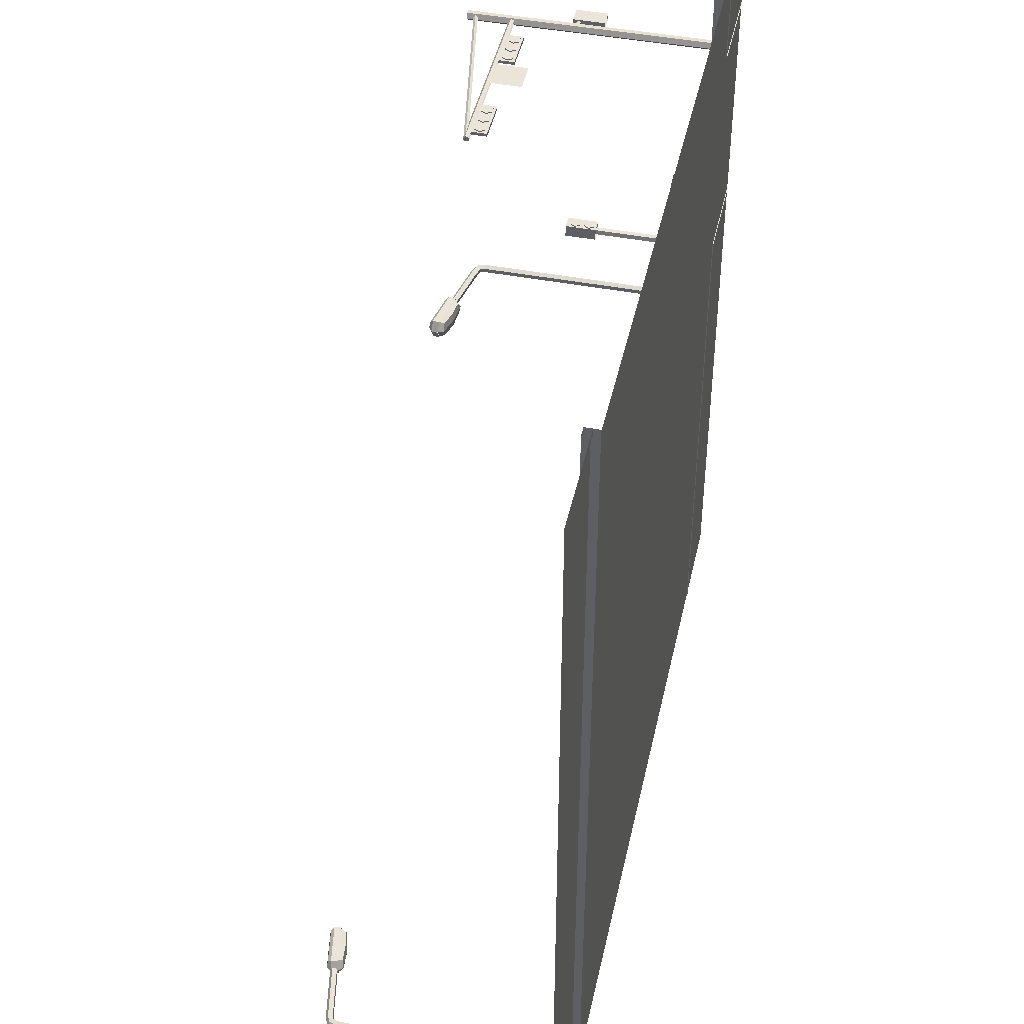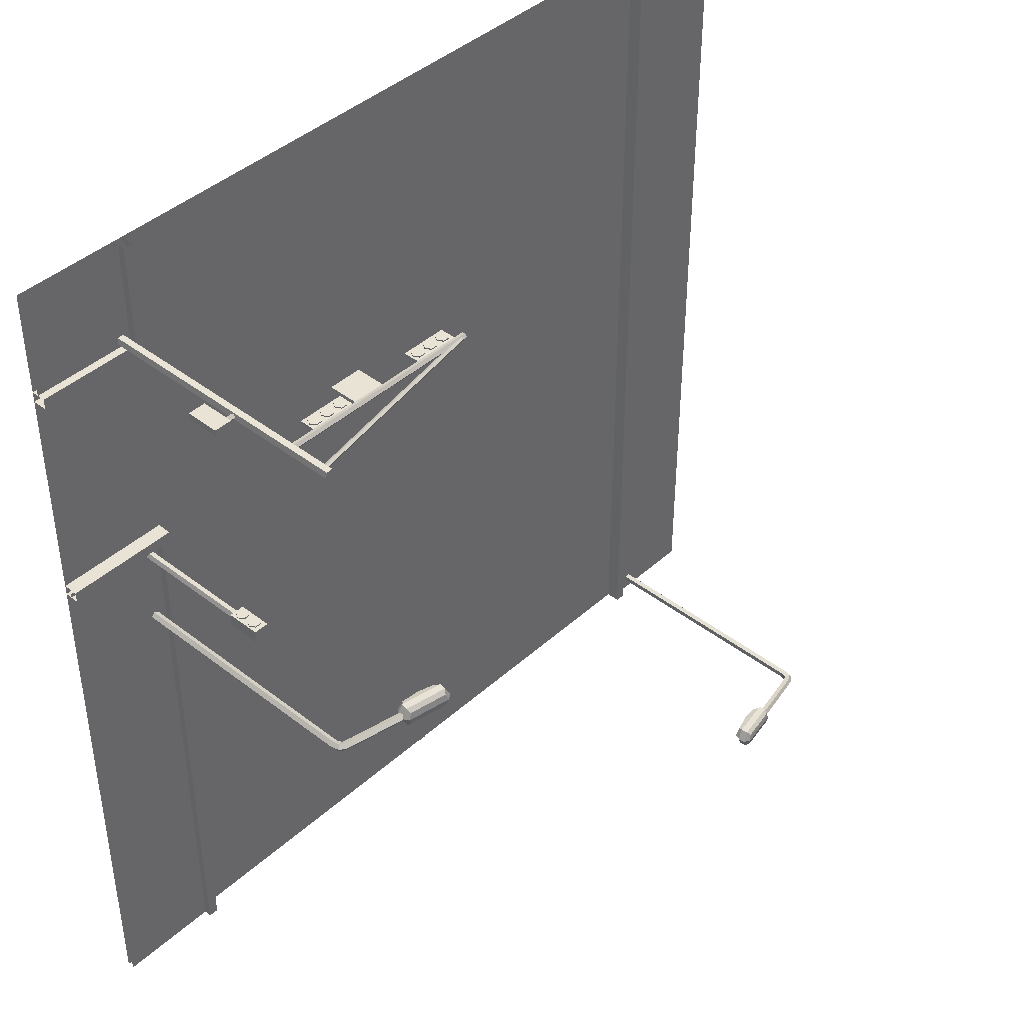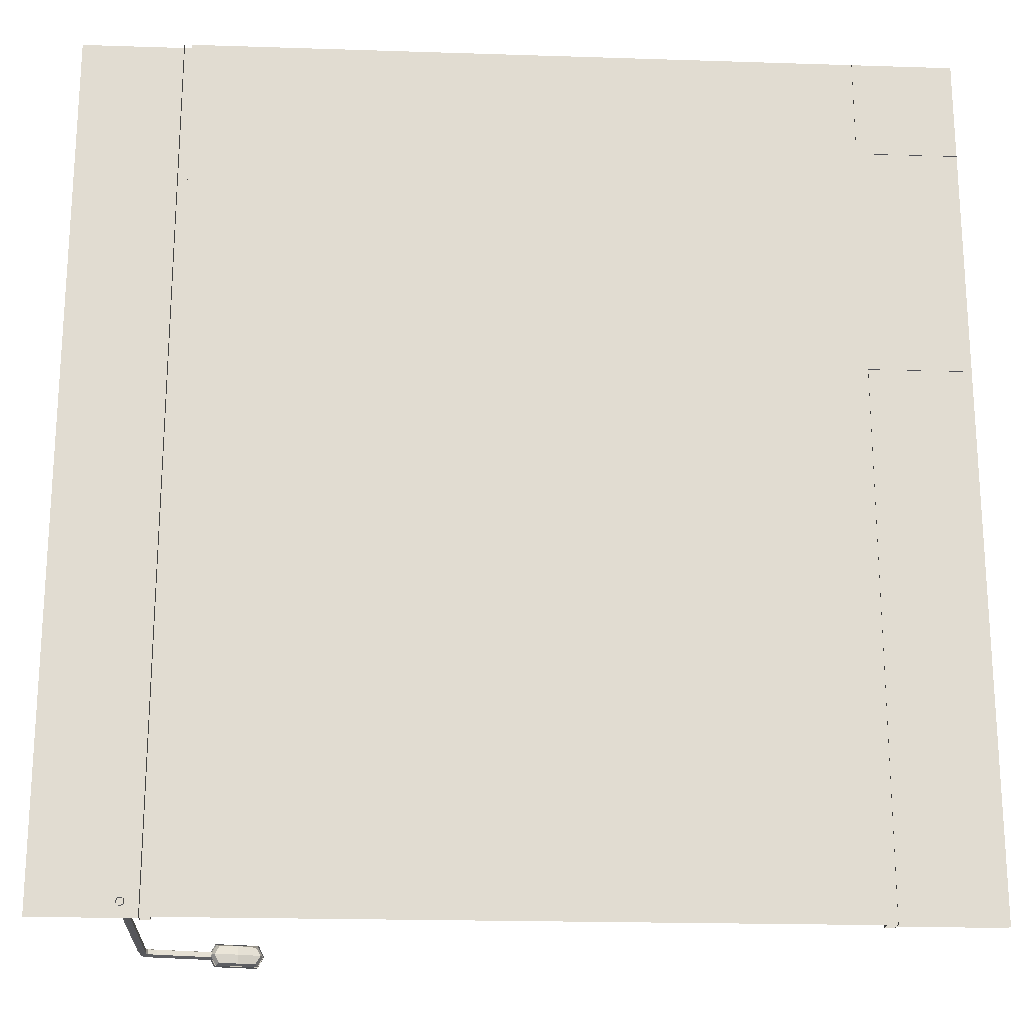
<metadata>
{"format":"obj","ext":"obj","renderer":"f3d","projection":"perspective","resolution":1024,"background":"white","views":[{"elev":44.9,"azim":-77.6,"up":"+Z"},{"elev":42.0,"azim":132.9,"up":"+Z"},{"elev":-20.3,"azim":-3.4,"up":"+Z"}]}
</metadata>
<code>
o road_tile_2x2_3_Plane.1483
v -0.04 0 0.04
v 0.04 0 0.04
v 0.04 0 0.03038
v -0.03 0 0.04
v 0.03 0 0.04
v 0.03 0 0.03038
v 0.0155 -0.000562 0.03605
v 0.0155 -0.000562 0.02395
v 0.0145 -0.000562 0.02395
v 0.0145 -0.000562 0.03605
v -0.03 -0.000615 0.04
v 0.04 -0.000615 0.04
v -0.02982 0.0007 0.04
v 0.02982 0.0007 0.04
v 0.04 -0.000689 0.03073
v -0.02982 -0.000615 0.04
v 0.02982 -0.000615 0.04
v 0.04 -0.000615 0.02982
v -0.03073 0.0007 0.04
v 0.03073 0.0007 0.04
v 0.04 0.0007 0.02982
v -0.03073 -0.000689 0.04
v 0.03073 -0.000689 0.04
v 0.04 0.0007 0.03073
v -0.0145 -0.000562 0.03605
v -0.0145 -0.000562 0.02395
v -0.0155 -0.000562 0.02395
v -0.0155 -0.000562 0.03605
v 0.0005 -0.000562 0.04
v -0.0005 -0.000562 0.04
v 0.03073 0.0007 0.03073
v 0.02982 0.0007 0.02982
v 0.02982 -0.000615 0.02982
v 0.03073 -0.000689 0.03073
v -0.0155 -0.000562 -0.01605
v -0.0155 -0.000562 -0.003947
v -0.04 0 -0.04
v 0.04 0 -0.04
v 0.04 0 0.009622
v -0.03 0 -0.04
v 0.03 0 -0.04
v 0.03 0 0.009622
v 0.0155 -0.000562 -0.03605
v 0.0155 -0.000562 -0.02395
v 0.0145 -0.000562 -0.02395
v 0.0145 -0.000562 -0.03605
v -0.03 -0.000615 -0.04
v 0.04 -0.000615 -0.04
v -0.02982 0.0007 -0.04
v 0.02982 0.0007 -0.04
v 0.04 -0.000689 0.009271
v -0.02982 -0.000615 -0.04
v 0.02982 -0.000615 -0.04
v 0.04 -0.000615 0.01018
v -0.03073 0.0007 -0.04
v 0.03073 0.0007 -0.04
v 0.04 0.0007 0.01018
v -0.03073 -0.000689 -0.04
v 0.03073 -0.000689 -0.04
v 0.04 0.0007 0.009271
v -0.0145 -0.000562 -0.03605
v -0.0145 -0.000562 -0.02395
v -0.0155 -0.000562 -0.02395
v -0.0155 -0.000562 -0.03605
v 0.0005 -0.000562 -0.04
v -0.0005 -0.000562 -0.04
v 0.03073 0.0007 0.009271
v 0.02982 0.0007 0.01018
v 0.02982 -0.000615 0.01018
v 0.03073 -0.000689 0.009271
v -0.0145 -0.000562 -0.003947
v -0.0145 -0.000562 -0.01605
v 0.0155 -0.000562 -0.01605
v 0.0155 -0.000562 -0.003947
v 0.0145 -0.000562 -0.003947
v 0.0145 -0.000562 -0.01605
v 0.0155 -0.000562 0.003947
v 0.0155 -0.000562 0.01605
v 0.0145 -0.000562 0.01605
v 0.0145 -0.000562 0.003947
v -0.0145 -0.000562 0.003947
v -0.0145 -0.000562 0.01605
v -0.0155 -0.000562 0.01605
v -0.0155 -0.000562 0.003947
v 0.03054 -0.000587 0.01277
v 0.03905 -0.000587 0.01277
v 0.03905 -0.000587 0.01087
v 0.03054 -0.000587 0.01087
v 0.03054 -0.000587 0.01362
v 0.03905 -0.000587 0.01362
v 0.03905 -0.000587 0.01552
v 0.03054 -0.000587 0.01552
v 0.03054 -0.000587 0.01638
v 0.03905 -0.000587 0.01638
v 0.03905 -0.000587 0.01827
v 0.03054 -0.000587 0.01827
v 0.03054 -0.000587 0.01913
v 0.03905 -0.000587 0.01913
v 0.03905 -0.000587 0.02102
v 0.03054 -0.000587 0.02102
v 0.03054 -0.000587 0.02188
v 0.03905 -0.000587 0.02188
v 0.03905 -0.000587 0.02378
v 0.03054 -0.000587 0.02378
v 0.03054 -0.000587 0.02463
v 0.03905 -0.000587 0.02463
v 0.03905 -0.000587 0.02653
v 0.03054 -0.000587 0.02653
v 0.03054 -0.000587 0.02739
v 0.03905 -0.000587 0.02739
v 0.03905 -0.000587 0.02928
v 0.03054 -0.000587 0.02928
v 0.03091 0.01387 0.007783
v 0.03225 0.01387 0.007783
v 0.03091 0.01089 0.007783
v 0.03225 0.01089 0.007783
v 0.03091 0.01387 0.008962
v 0.03225 0.01387 0.008962
v 0.03091 0.01089 0.008962
v 0.03225 0.01089 0.008962
v 0.03127 0.01111 0.007818
v 0.03127 0.01111 0.009074
v 0.03099 0.01161 0.007818
v 0.03099 0.01161 0.009074
v 0.03128 0.01209 0.007818
v 0.03128 0.01209 0.009074
v 0.03185 0.01209 0.007818
v 0.03185 0.01209 0.009074
v 0.03213 0.0116 0.007818
v 0.03213 0.0116 0.009074
v 0.03184 0.01111 0.007818
v 0.03184 0.01111 0.009074
v 0.03127 0.0125 0.007818
v 0.03127 0.0125 0.009074
v 0.03099 0.01299 0.007818
v 0.03099 0.01299 0.009074
v 0.03128 0.01348 0.007818
v 0.03128 0.01348 0.009074
v 0.03185 0.01348 0.007818
v 0.03185 0.01348 0.009074
v 0.03213 0.01299 0.007818
v 0.03213 0.01299 0.009074
v 0.03184 0.0125 0.007818
v 0.03184 0.0125 0.009074
v 0.03162 -0.000162 0.007987
v 0.03193 0.01094 0.00827
v 0.03125 -0.000162 0.008198
v 0.03176 0.01094 0.008656
v 0.03134 -0.000162 0.008612
v 0.03134 0.01094 0.008612
v 0.03193 -0.000162 0.00827
v 0.03125 0.01094 0.008198
v 0.03176 -0.000162 0.008656
v 0.03162 0.01094 0.007987
v -0.02595 0.02375 -0.03771
v -0.02595 0.02375 -0.03966
v -0.02212 0.02446 -0.03771
v -0.02212 0.02446 -0.03966
v -0.02644 0.02366 -0.03869
v -0.02163 0.02455 -0.03869
v -0.02594 0.02476 -0.03806
v -0.02607 0.0244 -0.03771
v -0.02594 0.02476 -0.03932
v -0.02607 0.0244 -0.03966
v -0.02249 0.0254 -0.03806
v -0.02224 0.02511 -0.03771
v -0.02249 0.0254 -0.03932
v -0.02224 0.02511 -0.03966
v -0.02656 0.02431 -0.03869
v -0.02618 0.02483 -0.03869
v -0.02174 0.0252 -0.03869
v -0.02228 0.02555 -0.03869
v -0.02587 0.0238 -0.03775
v -0.02587 0.0238 -0.03962
v -0.02221 0.02447 -0.03775
v -0.02221 0.02447 -0.03962
v -0.02635 0.02371 -0.03869
v -0.02173 0.02456 -0.03869
v -0.02598 0.02324 -0.03869
v -0.02557 0.02339 -0.03796
v -0.02234 0.02398 -0.03942
v -0.02557 0.02339 -0.03942
v -0.02191 0.02399 -0.03869
v -0.02234 0.02398 -0.03796
v -0.02404 0.02412 -0.03961
v -0.02404 0.02412 -0.03777
v -0.02393 0.02354 -0.03947
v -0.02393 0.02354 -0.03791
v -0.02391 0.02342 -0.03869
v -0.03239 -0.00037 -0.03907
v -0.03238 0.02215 -0.03908
v -0.03198 -0.00037 -0.03889
v -0.03197 0.02216 -0.03889
v -0.03202 -0.00037 -0.03844
v -0.03202 0.02216 -0.03845
v -0.03246 -0.00037 -0.03835
v -0.03246 0.02215 -0.03835
v -0.03269 -0.00037 -0.03874
v -0.03269 0.02214 -0.03874
v -0.02559 0.0246 -0.03874
v -0.03118 0.02351 -0.03874
v -0.02555 0.02438 -0.03835
v -0.03114 0.02329 -0.03835
v -0.02547 0.02395 -0.03844
v -0.03106 0.02285 -0.03844
v -0.02546 0.0239 -0.03889
v -0.03105 0.02281 -0.03889
v -0.02553 0.02431 -0.03907
v -0.03112 0.02321 -0.03907
v -0.03226 0.0228 -0.03908
v -0.03185 0.02303 -0.03908
v -0.03251 0.02298 -0.03874
v -0.03195 0.02332 -0.03874
v -0.03232 0.02284 -0.03834
v -0.03188 0.0231 -0.03835
v -0.03183 0.02261 -0.03845
v -0.03179 0.02259 -0.03888
v 0.02553 0.02375 0.00046
v 0.02553 0.02375 0.002404
v 0.0217 0.02446 0.00046
v 0.0217 0.02446 0.002404
v 0.02602 0.02366 0.001432
v 0.02121 0.02455 0.001432
v 0.02552 0.02476 0.000803
v 0.02565 0.0244 0.000456
v 0.02552 0.02476 0.002062
v 0.02565 0.0244 0.002408
v 0.02207 0.0254 0.000803
v 0.02182 0.02511 0.000456
v 0.02207 0.0254 0.002062
v 0.02182 0.02511 0.002408
v 0.02615 0.02431 0.001432
v 0.02577 0.02483 0.001432
v 0.02133 0.0252 0.001432
v 0.02186 0.02555 0.001432
v 0.02545 0.0238 0.000497
v 0.02545 0.0238 0.002367
v 0.02179 0.02447 0.000497
v 0.02179 0.02447 0.002367
v 0.02593 0.02371 0.001432
v 0.02131 0.02456 0.001432
v 0.02556 0.02324 0.001432
v 0.02515 0.02339 0.000704
v 0.02193 0.02398 0.002163
v 0.02515 0.02339 0.002161
v 0.02149 0.02399 0.001432
v 0.02193 0.02398 0.000702
v 0.02362 0.02412 0.002354
v 0.02362 0.02412 0.000511
v 0.02351 0.02354 0.002215
v 0.02351 0.02354 0.00065
v 0.02349 0.02342 0.001432
v 0.03197 -0.00037 0.00182
v 0.03197 0.02215 0.001821
v 0.03156 -0.00037 0.001636
v 0.03156 0.02216 0.001634
v 0.03161 -0.00037 0.001187
v 0.0316 0.02216 0.00119
v 0.03205 -0.00037 0.001093
v 0.03204 0.02215 0.001092
v 0.03227 -0.00037 0.001484
v 0.03227 0.02214 0.001485
v 0.02517 0.0246 0.001484
v 0.03076 0.02351 0.001484
v 0.02513 0.02438 0.001093
v 0.03072 0.02329 0.001093
v 0.02506 0.02395 0.001187
v 0.03065 0.02285 0.001188
v 0.02505 0.0239 0.001636
v 0.03064 0.02281 0.001636
v 0.02512 0.02431 0.00182
v 0.03071 0.02321 0.00182
v 0.03184 0.0228 0.001823
v 0.03144 0.02303 0.001821
v 0.03209 0.02298 0.001485
v 0.03153 0.02332 0.001485
v 0.0319 0.02284 0.001089
v 0.03146 0.0231 0.001092
v 0.03141 0.02261 0.001194
v 0.03138 0.02259 0.001628
v 0.03198 -0.00021 0.03116
v 0.03198 0.02352 0.03116
v 0.03187 -0.00021 0.03168
v 0.03187 0.02352 0.03168
v 0.03134 -0.00021 0.03174
v 0.03134 0.02352 0.03174
v 0.03113 -0.00021 0.03125
v 0.03113 0.02352 0.03125
v 0.03152 -0.00021 0.0309
v 0.03152 0.02352 0.0309
v 0.02489 0.01768 0.03123
v 0.02489 0.01929 0.03123
v 0.02898 0.01768 0.03123
v 0.02898 0.01929 0.03123
v 0.02489 0.01768 0.03153
v 0.02489 0.01929 0.03153
v 0.02898 0.01768 0.03153
v 0.02898 0.01929 0.03153
v 0.02751 0.01841 0.0314
v 0.02751 0.01841 0.03164
v 0.02723 0.01792 0.0314
v 0.02723 0.01792 0.03164
v 0.02666 0.01792 0.0314
v 0.02666 0.01792 0.03164
v 0.02638 0.01841 0.0314
v 0.02638 0.01841 0.03164
v 0.02666 0.0189 0.0314
v 0.02666 0.0189 0.03164
v 0.02723 0.0189 0.0314
v 0.02723 0.0189 0.03164
v 0.02884 0.01841 0.0314
v 0.02884 0.01841 0.03164
v 0.02855 0.01792 0.0314
v 0.02855 0.01792 0.03164
v 0.02799 0.01792 0.0314
v 0.02799 0.01792 0.03164
v 0.0277 0.01841 0.0314
v 0.0277 0.01841 0.03164
v 0.02799 0.0189 0.0314
v 0.02799 0.0189 0.03164
v 0.02855 0.0189 0.0314
v 0.02855 0.0189 0.03164
v 0.02613 0.01841 0.0314
v 0.02613 0.01841 0.03164
v 0.02585 0.01792 0.0314
v 0.02585 0.01792 0.03164
v 0.02528 0.01792 0.0314
v 0.02528 0.01792 0.03164
v 0.025 0.01841 0.0314
v 0.025 0.01841 0.03164
v 0.02528 0.0189 0.0314
v 0.02528 0.0189 0.03164
v 0.02585 0.0189 0.0314
v 0.02585 0.0189 0.03164
v 0.0138 0.01768 0.03129
v 0.0138 0.01929 0.03129
v 0.01789 0.01768 0.03129
v 0.01789 0.01929 0.03129
v 0.0138 0.01768 0.03159
v 0.0138 0.01929 0.03159
v 0.01789 0.01768 0.03159
v 0.01789 0.01929 0.03159
v 0.01642 0.01841 0.03146
v 0.01642 0.01841 0.03169
v 0.01614 0.01792 0.03146
v 0.01614 0.01792 0.03169
v 0.01557 0.01792 0.03146
v 0.01557 0.01792 0.03169
v 0.01529 0.01841 0.03146
v 0.01529 0.01841 0.03169
v 0.01557 0.0189 0.03146
v 0.01557 0.0189 0.03169
v 0.01614 0.0189 0.03146
v 0.01614 0.0189 0.03169
v 0.01775 0.01841 0.03146
v 0.01775 0.01841 0.03169
v 0.01747 0.01792 0.03146
v 0.01747 0.01792 0.03169
v 0.0169 0.01792 0.03146
v 0.0169 0.01792 0.03169
v 0.01662 0.01841 0.03146
v 0.01662 0.01841 0.03169
v 0.0169 0.0189 0.03146
v 0.0169 0.0189 0.03169
v 0.01747 0.0189 0.03146
v 0.01747 0.0189 0.03169
v 0.01504 0.01841 0.03146
v 0.01504 0.01841 0.03169
v 0.01476 0.01792 0.03146
v 0.01476 0.01792 0.03169
v 0.01419 0.01792 0.03146
v 0.01419 0.01792 0.03169
v 0.01391 0.01841 0.03146
v 0.01391 0.01841 0.03169
v 0.01419 0.0189 0.03146
v 0.01419 0.0189 0.03169
v 0.01476 0.0189 0.03146
v 0.01476 0.0189 0.03169
v 0.01292 0.0191 0.03124
v 0.03154 0.0191 0.03124
v 0.01292 0.0191 0.03158
v 0.03154 0.0191 0.03158
v 0.01292 0.01943 0.03169
v 0.03154 0.01943 0.03169
v 0.01292 0.01963 0.03141
v 0.03154 0.01963 0.03141
v 0.01292 0.01943 0.03113
v 0.03154 0.01943 0.03113
v 0.01332 0.01924 0.03148
v 0.03153 0.02256 0.03148
v 0.01327 0.01945 0.0316
v 0.03148 0.02277 0.0316
v 0.01323 0.01963 0.03144
v 0.03143 0.02295 0.03144
v 0.01325 0.01953 0.03121
v 0.03146 0.02285 0.03121
v 0.01331 0.01929 0.03124
v 0.03152 0.02261 0.03124
v 0.03297 0.01345 0.03112
v 0.03125 0.01344 0.03112
v 0.03297 0.01359 0.03136
v 0.03125 0.01358 0.03136
v 0.03297 0.01341 0.03157
v 0.03125 0.01339 0.03157
v 0.03297 0.01315 0.03146
v 0.03125 0.01313 0.03146
v 0.03297 0.01318 0.03118
v 0.03125 0.01316 0.03118
v 0.03257 0.01387 0.03104
v 0.03417 0.01387 0.03104
v 0.03257 0.01089 0.03104
v 0.03417 0.01089 0.03104
v 0.03257 0.01387 0.03161
v 0.03417 0.01387 0.03161
v 0.03257 0.01089 0.03161
v 0.03417 0.01089 0.03161
v 0.03364 0.01112 0.03082
v 0.03364 0.01112 0.03157
v 0.03308 0.01111 0.03082
v 0.03308 0.01111 0.03157
v 0.03279 0.0116 0.03082
v 0.03279 0.0116 0.03157
v 0.03307 0.01209 0.03082
v 0.03307 0.01209 0.03157
v 0.03363 0.0121 0.03082
v 0.03363 0.0121 0.03157
v 0.03392 0.01161 0.03082
v 0.03392 0.01161 0.03157
v 0.03364 0.0125 0.03082
v 0.03364 0.0125 0.03157
v 0.03308 0.0125 0.03082
v 0.03308 0.0125 0.03157
v 0.03279 0.01298 0.03082
v 0.03279 0.01298 0.03157
v 0.03307 0.01348 0.03082
v 0.03307 0.01348 0.03157
v 0.03363 0.01348 0.03082
v 0.03363 0.01348 0.03157
v 0.03392 0.013 0.03082
v 0.03392 0.013 0.03157
v 0.02447 0.0163 0.03136
v 0.02447 0.01922 0.03136
v 0.02155 0.0163 0.03136
v 0.02155 0.01922 0.03136
v 0.0243 0.01647 0.03137
v 0.02301 0.01905 0.03137
v 0.02172 0.01647 0.03137
v 0.02447 0.0163 0.03136
v 0.02447 0.01922 0.03136
v 0.02155 0.0163 0.03136
v 0.02155 0.01922 0.03136
f 3 6 5 2
f 7 8 9 10
f 32 14 20 31
f 31 34 15 24
f 49 55 19 13
f 31 20 23 34
f 25 26 27 28
f 81 84 83 82
f 33 32 21 18
f 14 32 33 17
f 32 31 24 21
f 55 58 22 19
f 48 47 11 12
f 40 37 1 4
f 39 38 41 42
f 43 46 45 44
f 68 67 56 50
f 67 60 51 70
f 67 70 59 56
f 61 64 63 62
f 72 35 36 71
f 69 54 57 68
f 50 53 69 68
f 68 57 60 67
f 16 52 49 13
f 73 76 75 74
f 77 80 79 78
f 29 65 66 30
f 85 86 87 88
f 92 91 90 89
f 96 95 94 93
f 100 99 98 97
f 104 103 102 101
f 108 107 106 105
f 112 111 110 109
f 113 114 116 115
f 117 118 114 113
f 119 117 113 115
f 120 118 117 119
f 121 122 124 123
f 123 124 126 125
f 125 126 128 127
f 127 128 130 129
f 122 130 126
f 129 130 132 131
f 126 124 122
f 122 132 130
f 130 128 126
f 133 134 136 135
f 135 136 138 137
f 137 138 140 139
f 139 140 142 141
f 134 142 138
f 141 142 144 143
f 138 136 134
f 134 144 142
f 142 140 138
f 116 114 118 120
f 148 153 151 146
f 146 151 145 154
f 150 149 153 148
f 154 145 147 152
f 152 147 149 150
f 148 146 154 152 150
f 156 164 168 158
f 160 171 166 157
f 158 168 171 160
f 172 170 161 165
f 187 181 183 189
f 167 163 170 172
f 159 169 164 156
f 189 183 184 188
f 157 166 162 155
f 170 163 164 169
f 163 167 168 164
f 172 165 166 171
f 165 161 162 166
f 161 170 169 162
f 167 172 171 168
f 155 162 169 159
f 177 174 182 179
f 176 178 183 181
f 173 177 179 180
f 178 175 184 183
f 186 173 180 188
f 185 176 181 187
f 174 185 187 182
f 175 186 188 184
f 179 189 188 180
f 182 187 189 179
f 190 191 193 192
f 192 193 195 194
f 194 195 197 196
f 198 199 191 190
f 202 200 201 203
f 201 200 208 209
f 205 204 202 203
f 207 206 204 205
f 209 208 206 207
f 197 199 198 196
f 207 205 216 217
f 205 203 215 216
f 203 201 213 215
f 201 209 211 213
f 209 207 217 211
f 213 211 210 212
f 212 210 191 199
f 215 213 212 214
f 214 212 199 197
f 216 215 214
f 216 214 197 195
f 217 216 195 193
f 211 217 210
f 210 217 193 191
f 219 227 231 221
f 223 234 229 220
f 221 231 234 223
f 235 233 224 228
f 250 244 246 252
f 230 226 233 235
f 222 232 227 219
f 252 246 247 251
f 220 229 225 218
f 233 226 227 232
f 226 230 231 227
f 235 228 229 234
f 228 224 225 229
f 224 233 232 225
f 230 235 234 231
f 218 225 232 222
f 240 237 245 242
f 239 241 246 244
f 236 240 242 243
f 241 238 247 246
f 249 236 243 251
f 248 239 244 250
f 237 248 250 245
f 238 249 251 247
f 242 252 251 243
f 245 250 252 242
f 253 254 256 255
f 255 256 258 257
f 257 258 260 259
f 261 262 254 253
f 265 263 264 266
f 264 263 271 272
f 268 267 265 266
f 270 269 267 268
f 272 271 269 270
f 260 262 261 259
f 270 268 279 280
f 268 266 278 279
f 266 264 276 278
f 264 272 274 276
f 272 270 280 274
f 276 274 273 275
f 275 273 254 262
f 278 276 275 277
f 277 275 262 260
f 279 278 277
f 279 277 260 258
f 280 279 258 256
f 274 280 273
f 273 280 256 254
f 281 282 284 283
f 283 284 286 285
f 285 286 288 287
f 287 288 290 289
f 291 292 294 293
f 293 294 298 297
f 295 296 292 291
f 297 295 291 293
f 298 296 295 297
f 299 300 302 301
f 303 304 306 305
f 305 306 308 307
f 300 308 304
f 307 308 310 309
f 309 310 300 299
f 304 302 300
f 300 310 308
f 308 306 304
f 311 312 314 313
f 315 316 318 317
f 317 318 320 319
f 312 320 316
f 319 320 322 321
f 321 322 312 311
f 316 314 312
f 312 322 320
f 320 318 316
f 323 324 326 325
f 327 328 330 329
f 329 330 332 331
f 324 332 328
f 331 332 334 333
f 333 334 324 323
f 328 326 324
f 324 334 332
f 332 330 328
f 335 336 338 337
f 337 338 342 341
f 339 340 336 335
f 341 339 335 337
f 342 340 339 341
f 343 344 346 345
f 347 348 350 349
f 349 350 352 351
f 344 352 348
f 351 352 354 353
f 353 354 344 343
f 348 346 344
f 344 354 352
f 352 350 348
f 355 356 358 357
f 359 360 362 361
f 361 362 364 363
f 356 364 360
f 363 364 366 365
f 365 366 356 355
f 360 358 356
f 356 366 364
f 364 362 360
f 367 368 370 369
f 371 372 374 373
f 373 374 376 375
f 368 376 372
f 375 376 378 377
f 377 378 368 367
f 372 370 368
f 368 378 376
f 376 374 372
f 282 290 286
f 286 284 282
f 384 386 385 383
f 290 288 286
f 381 382 384 383
f 390 392 391 389
f 385 386 388 387
f 387 388 380 379
f 381 383 385
f 387 379 381
f 381 385 387
f 391 392 394 393
f 393 394 396 395
f 395 396 398 397
f 397 398 390 389
f 290 282 281 289
f 400 402 401 399
f 401 402 404 403
f 403 404 406 405
f 405 406 408 407
f 407 408 400 399
f 409 410 412 411
f 413 414 410 409
f 415 413 409 411
f 416 414 413 415
f 419 420 422 421
f 421 422 424 423
f 423 424 426 425
f 425 426 428 427
f 427 428 418 417
f 431 432 434 433
f 433 434 436 435
f 435 436 438 437
f 437 438 440 439
f 439 440 430 429
f 412 410 414 416
f 435 437 439
f 439 429 435
f 429 431 435
f 431 433 435
f 423 425 427
f 427 417 423
f 417 419 423
f 419 421 423
f 441 442 444 443
f 445 446 447
f 448 450 451 449

</code>
